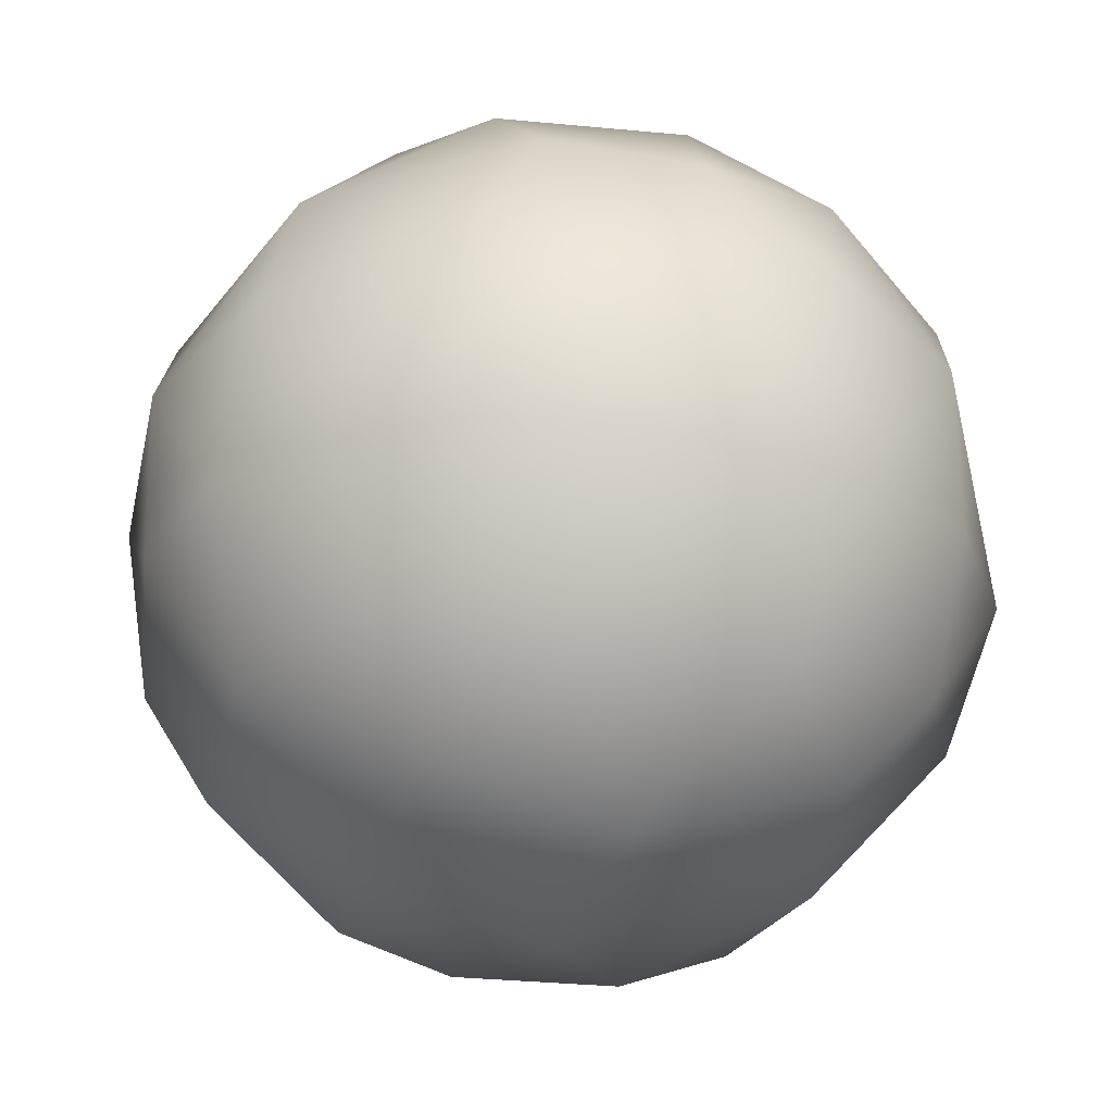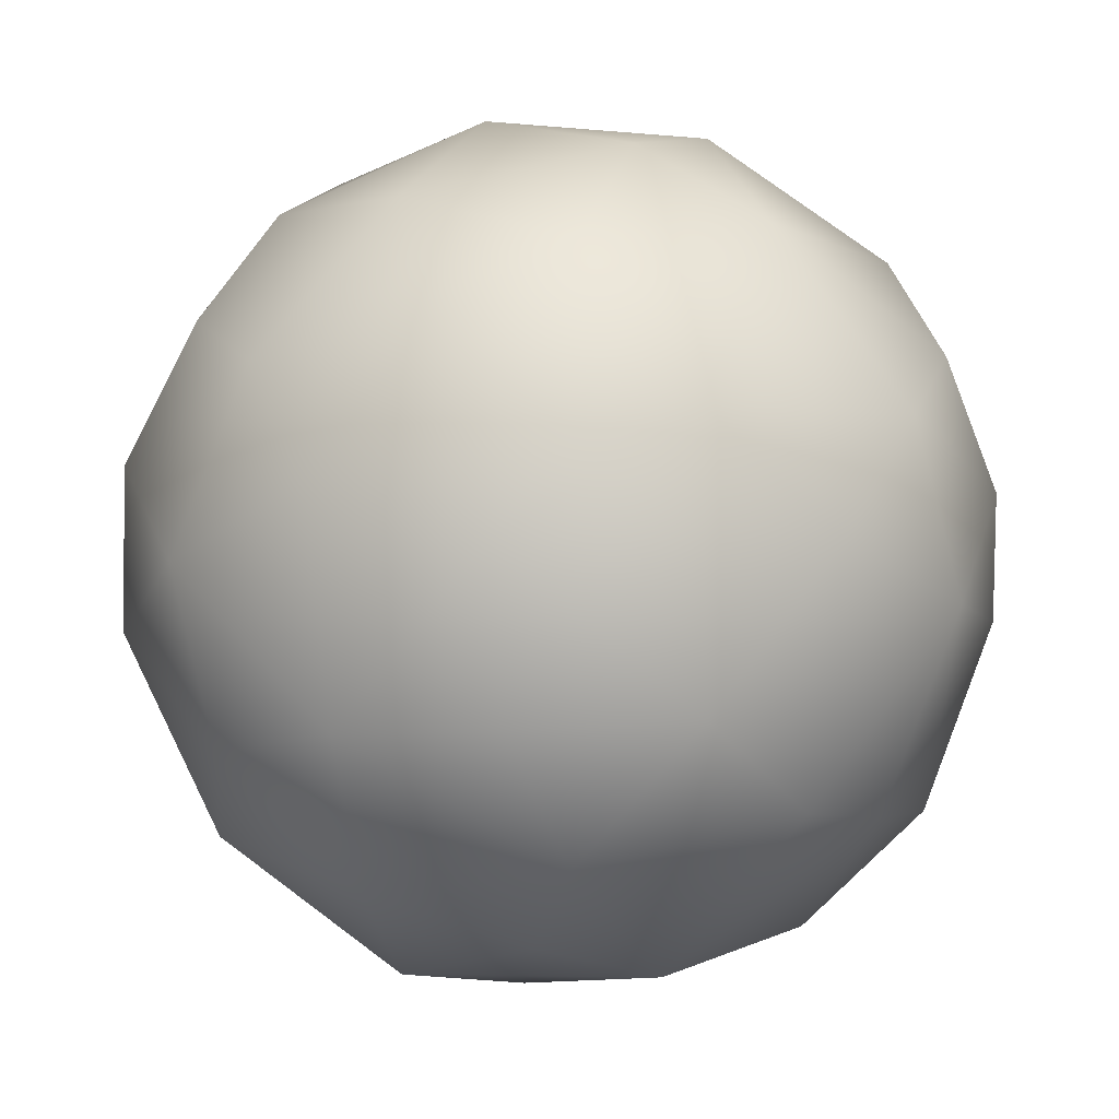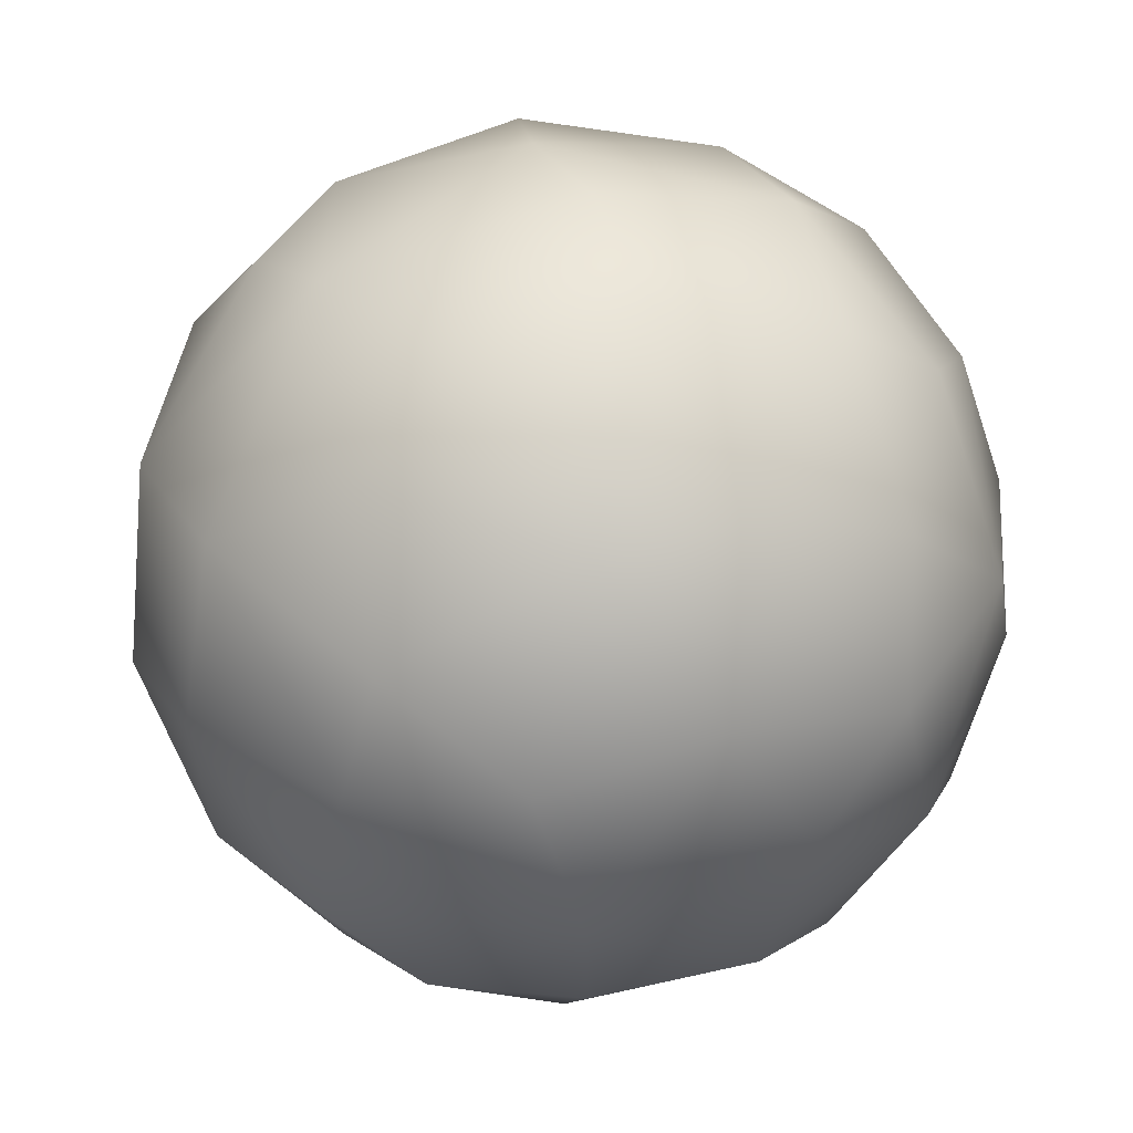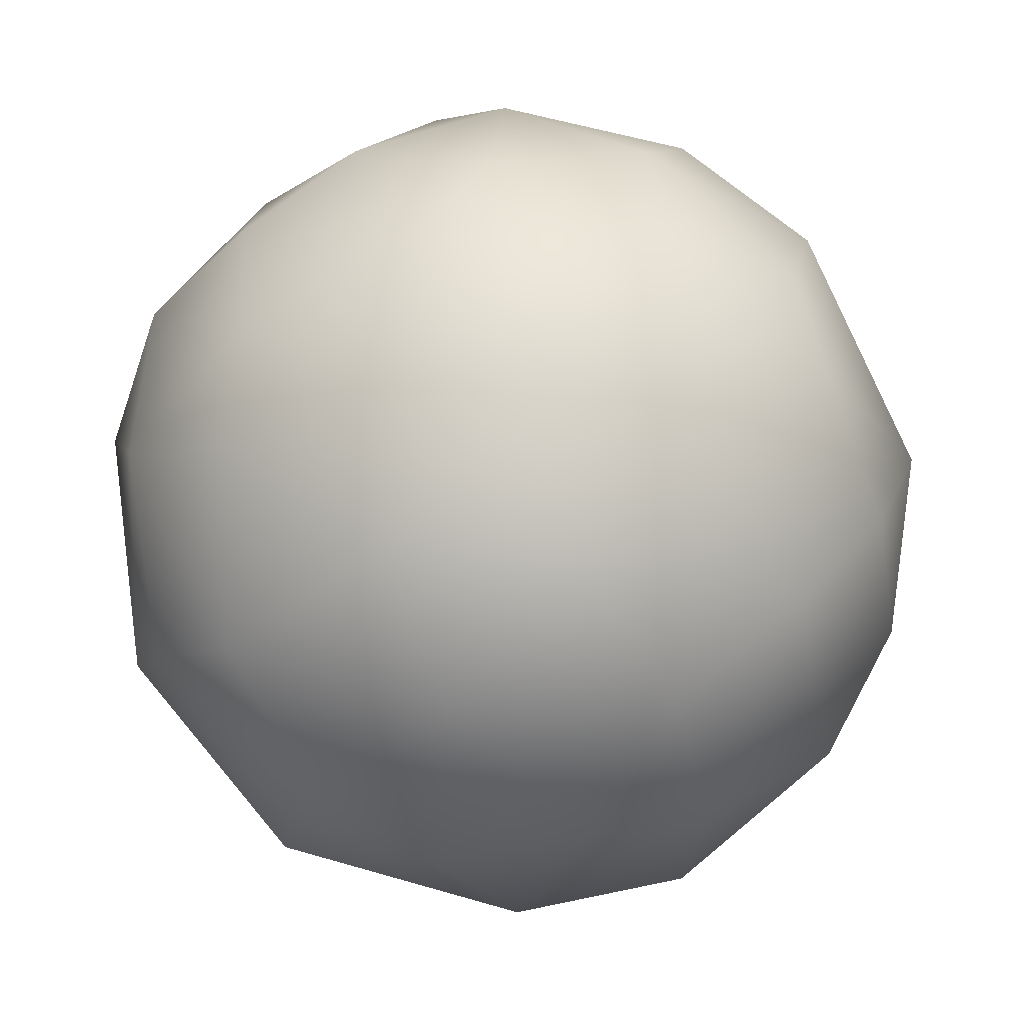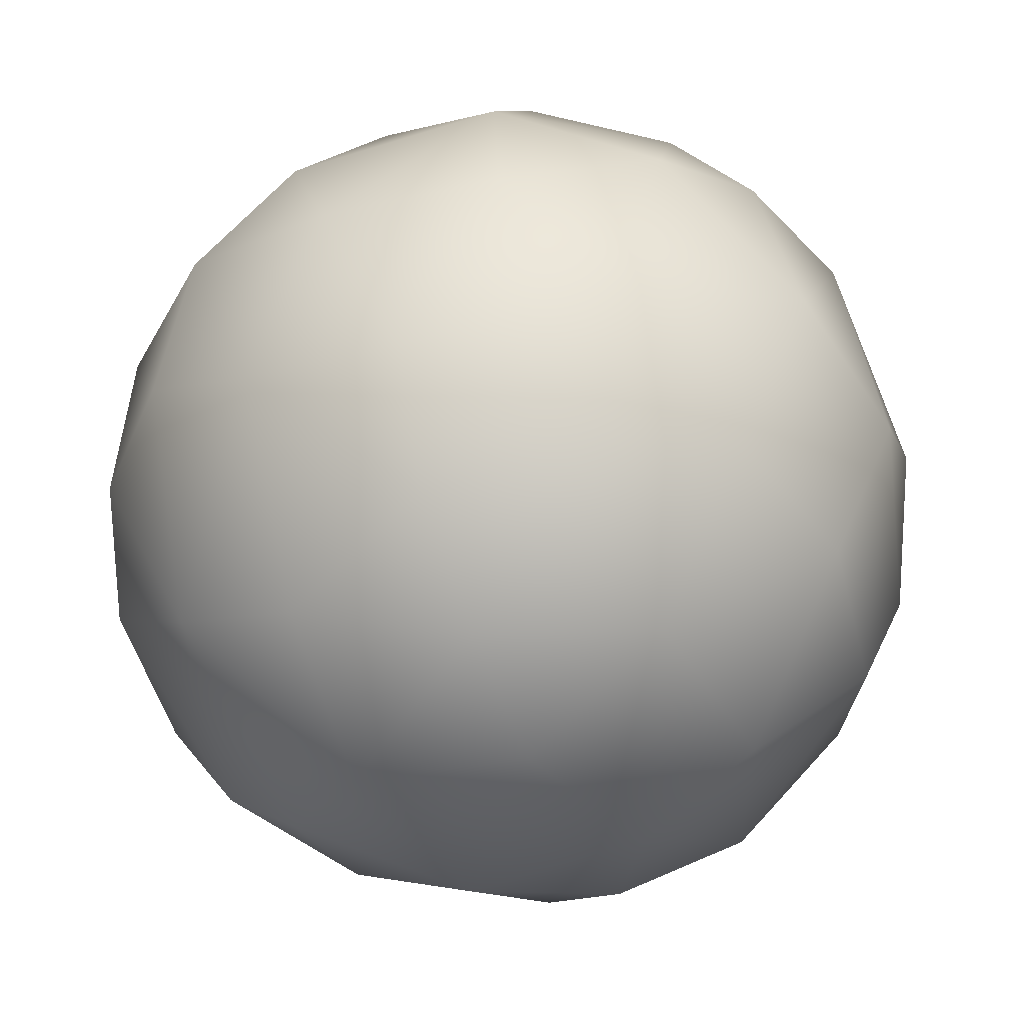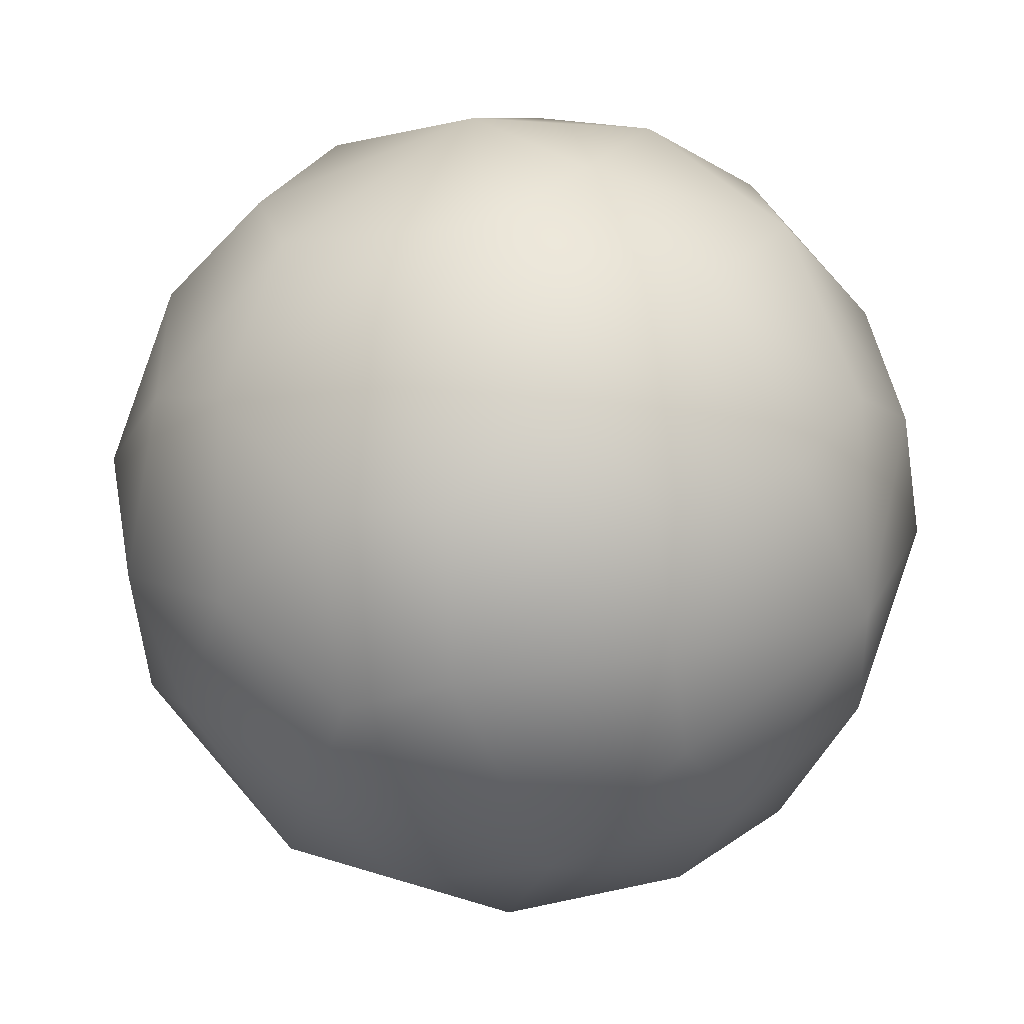
<metadata>
{"format":"obj","ext":"obj","renderer":"f3d","projection":"perspective","resolution":1024,"background":"white","views":[{"elev":-29.2,"azim":96.2,"up":"+Z"},{"elev":8.4,"azim":164.1,"up":"+Z"},{"elev":-3.2,"azim":-137.6,"up":"+Y"},{"elev":-19.5,"azim":-75.5,"up":"+Z"},{"elev":-24.6,"azim":111.8,"up":"+Y"},{"elev":-32.2,"azim":-14.5,"up":"+Y"}]}
</metadata>
<code>
o Venus
v -4.886 181.6 -35.13
v -53.31 158.3 -78.31
v -124 137 -4.332
v -102.5 137.8 70.36
v -93.28 132.5 -88.19
v -162.9 80.7 -22.08
v -131.6 85.61 -98.54
v -7.089 167.2 79.23
v 43.19 163.3 70.85
v -61.27 171.5 27.78
v -55.91 104 142.7
v 67.51 167 -37.76
v 124.6 130.8 -42.92
v 73.31 166.7 32.58
v 132.2 117.1 49.2
v 39.37 152.5 -96.06
v 42.49 116.1 -135.1
v -14.64 99.59 -155.7
v 148.6 19.03 -106.3
v 107.3 99.94 -112.5
v 77.02 35.27 -165.4
v 47.3 -67.87 -166.1
v 173.4 63.56 14.02
v 180.2 -10.6 43.4
v 158.4 73.22 -59.14
v 168 -68.91 -30.24
v 135.8 -119.3 -39.34
v 182.2 -10.16 -25.25
v 147.5 -102.7 35.36
v 130.3 -91.4 95.08
v 105.8 -41.7 -144.7
v 145.7 -51.49 -100.4
v 97.77 -112.8 -106.1
v 12.5 -184.2 12.08
v 87.88 -155.7 -43.83
v 14.81 -171.1 -67.32
v -83.09 -144.9 -80.86
v 21.49 -140.1 -119.4
v 51.96 -158.4 78.97
v 91.45 -156.8 31.75
v -50.73 -149.5 96.11
v -87.72 -148.2 62.52
v 34.52 -136.7 119
v -64.56 -96.81 141.5
v 15.98 -93.79 159.1
v -42.97 -175.3 -35.95
v -89.32 -161.3 15.27
v -143.1 -113.3 -16.87
v -151.4 -30.76 99.41
v -174 -10.7 63.42
v -140.5 -103.4 58.89
v -173.7 -62.17 0.8006
v -169.5 6.825 -75.38
v -95.71 -22.52 155.6
v -57.9 20.71 174.5
v -111 -89.71 116.9
v -26.88 -50.04 174.1
v -138.8 83.36 87.63
v -132.5 34.91 123.1
v -183.9 2.704 -9.042
v -168.1 69.83 29.69
v -57.6 -51.35 -166.7
v 15.45 0.5229 -184.2
v -87.97 61.18 -150.6
v -54.14 18.73 -175.1
v -29.76 -94.49 -156.2
v -151.5 -71.2 -79.27
v -96.71 -94.73 -125
v -130.5 -8.247 -129.8
v 82.37 63.92 152.8
v 152.6 8.369 102.6
v 80.31 -61.73 154.7
v 114.6 -14.48 143.6
v 84.48 122.7 108.1
v 142.8 72.92 91.15
v -13.45 61.39 173
v 25.99 119.3 138.2
v 31.33 1.231 181.6
f 1 2 10
f 2 5 3
f 5 7 3
f 3 4 10
f 10 4 8
f 1 14 12
f 8 9 14
f 14 15 13
f 2 18 5
f 5 18 64
f 1 16 2
f 16 17 18
f 19 21 20
f 21 18 17
f 19 25 28
f 20 13 25
f 25 13 23
f 19 28 32
f 26 29 27
f 23 24 28
f 28 24 26
f 24 30 29
f 26 27 32
f 32 33 31
f 33 38 22
f 34 36 35
f 35 33 27
f 36 38 35
f 34 40 39
f 39 30 43
f 43 30 72
f 35 27 40
f 40 29 30
f 39 43 41
f 43 45 41
f 34 47 46
f 41 42 47
f 47 48 37
f 50 52 51
f 51 47 42
f 52 48 51
f 52 67 48
f 49 56 54
f 54 57 55
f 56 44 54
f 44 45 57
f 49 59 50
f 54 55 59
f 59 11 58
f 50 61 60
f 61 6 60
f 6 7 53
f 65 18 63
f 66 38 37
f 63 22 66
f 66 22 38
f 62 68 69
f 66 37 68
f 68 37 67
f 62 69 65
f 67 53 69
f 69 53 7
f 73 30 71
f 70 75 74
f 74 14 9
f 75 15 74
f 75 23 15
f 70 77 76
f 76 11 55
f 77 11 76
f 77 8 11
f 70 78 73
f 76 55 78
f 78 57 45
f 10 2 3
f 3 7 6
f 5 64 7
f 1 10 8
f 8 4 11
f 16 12 13
f 1 8 14
f 12 14 13
f 1 12 16
f 2 16 18
f 16 13 20
f 16 20 17
f 25 19 20
f 19 31 21
f 20 21 17
f 21 22 63
f 28 25 23
f 23 13 15
f 32 28 26
f 26 24 29
f 19 32 31
f 21 31 22
f 32 27 33
f 31 33 22
f 40 34 35
f 34 46 36
f 35 38 33
f 36 37 38
f 39 40 30
f 40 27 29
f 34 39 41
f 41 45 44
f 43 72 45
f 36 46 37
f 34 41 47
f 46 47 37
f 49 50 51
f 56 51 42
f 50 60 52
f 51 48 47
f 52 53 67
f 59 49 54
f 49 51 56
f 54 44 57
f 56 42 41
f 56 41 44
f 50 59 58
f 61 58 4
f 59 55 11
f 58 11 4
f 52 60 53
f 50 58 61
f 60 6 53
f 61 4 3
f 61 3 6
f 62 65 63
f 65 64 18
f 63 18 21
f 68 62 66
f 62 63 66
f 69 68 67
f 67 37 48
f 65 69 64
f 64 69 7
f 70 73 71
f 75 71 24
f 73 72 30
f 71 30 24
f 77 74 9
f 70 71 75
f 74 15 14
f 75 24 23
f 78 70 76
f 70 74 77
f 77 9 8
f 73 78 72
f 72 78 45
f 78 55 57

</code>
